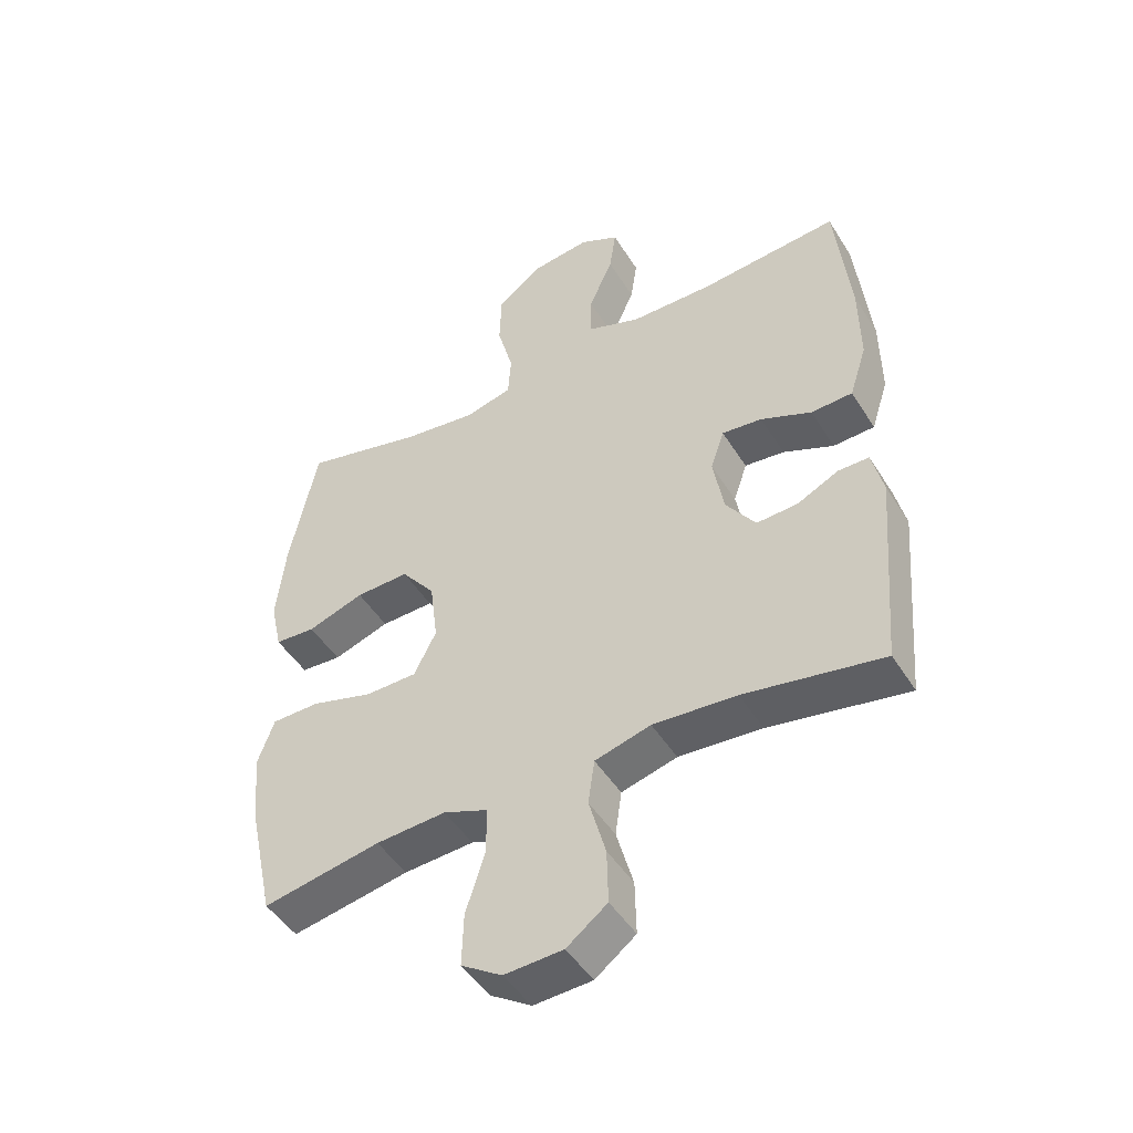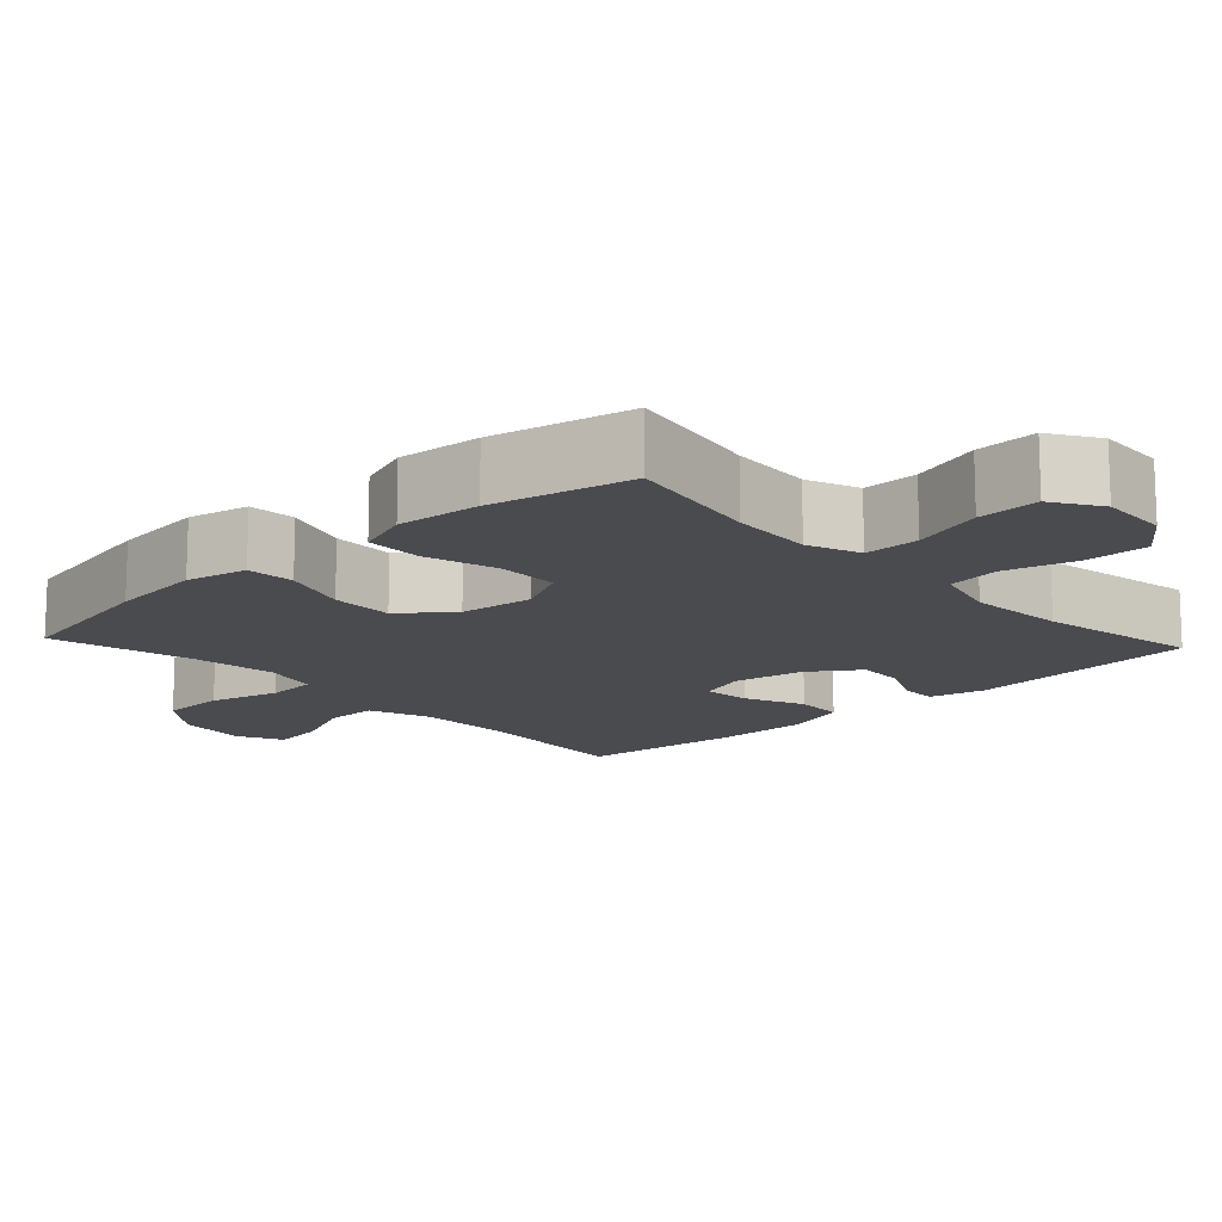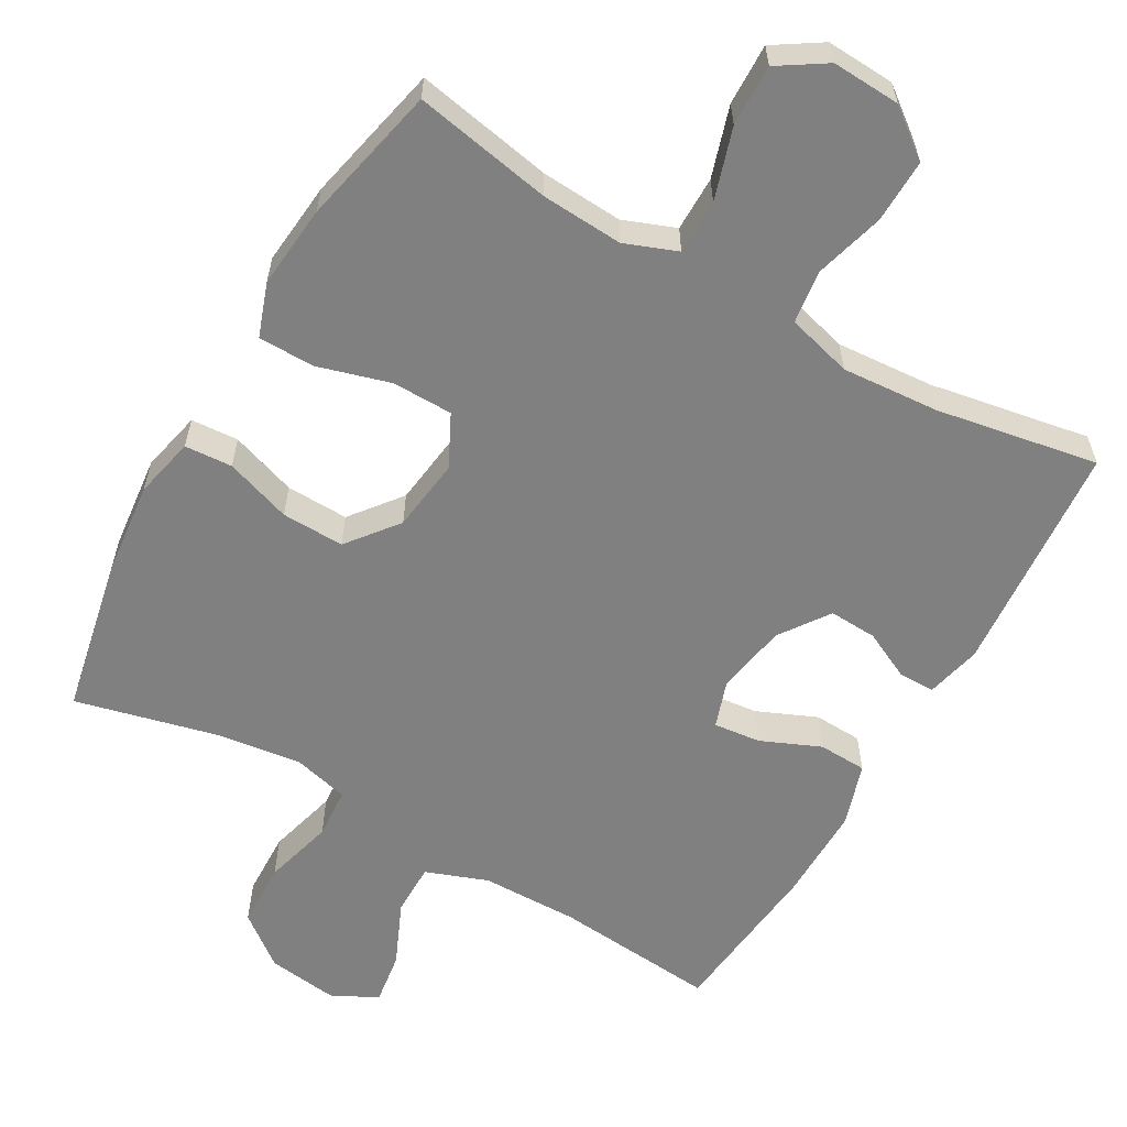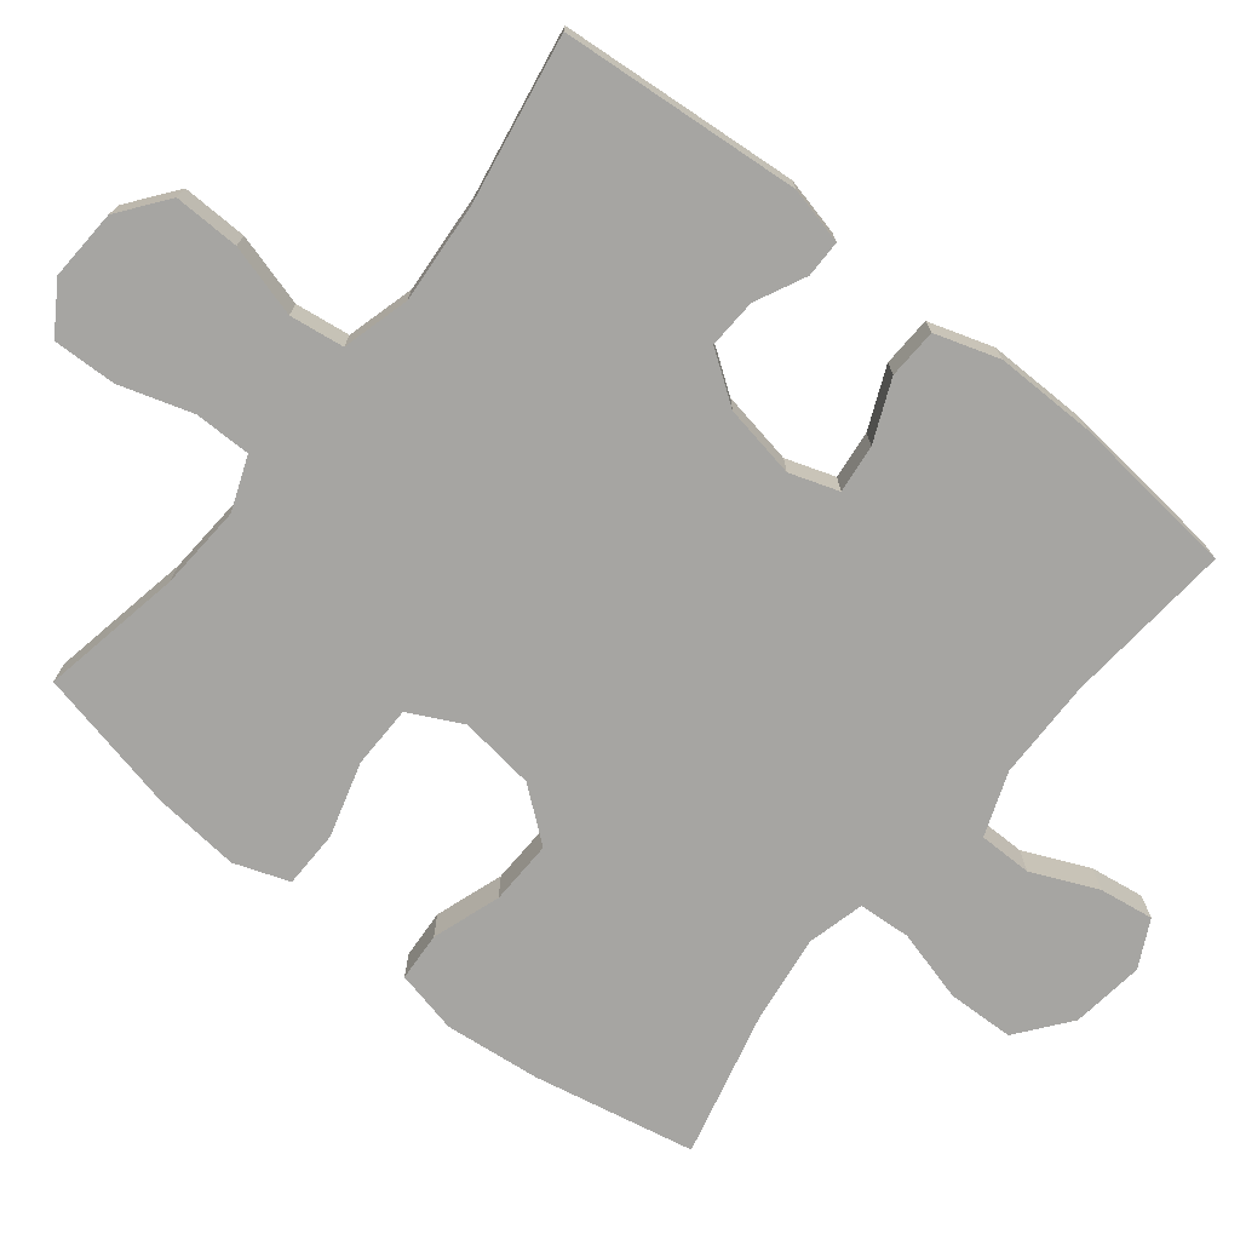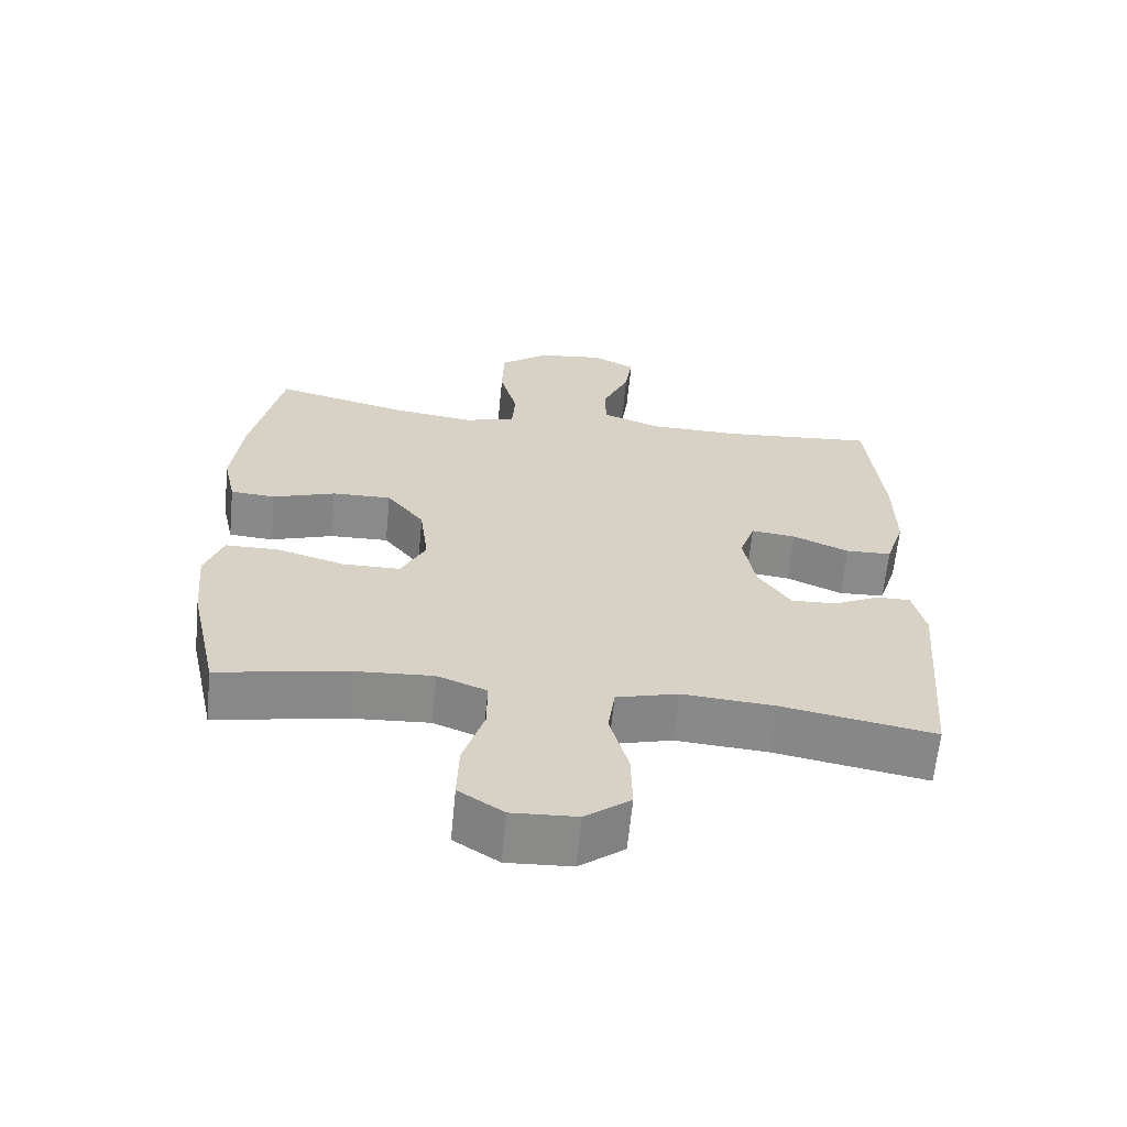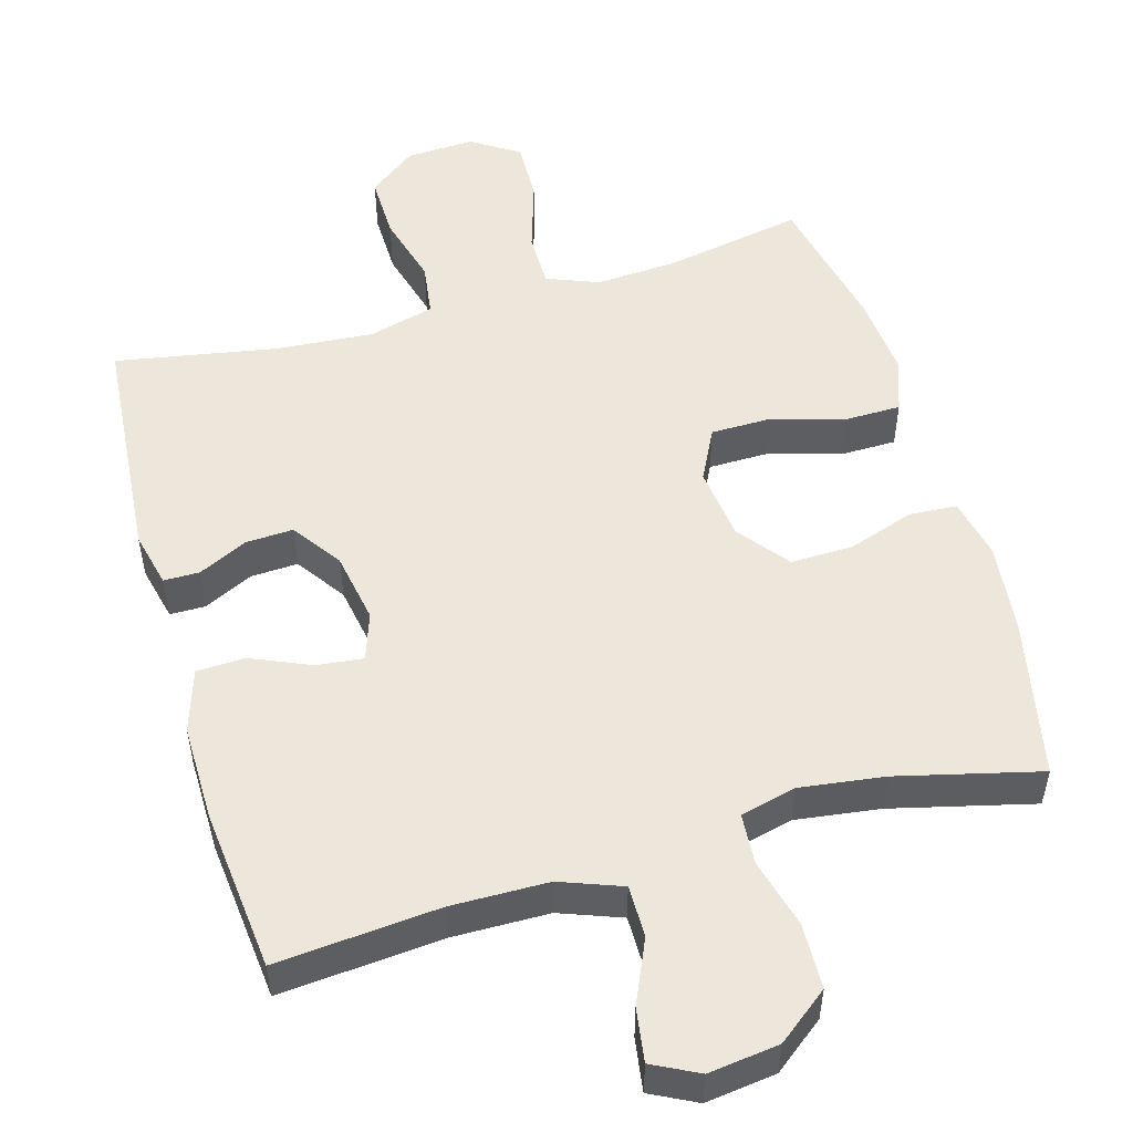
<metadata>
{"format":"obj","ext":"obj","renderer":"f3d","projection":"perspective","resolution":1024,"background":"white","views":[{"elev":-47.6,"azim":-149.4,"up":"+Z"},{"elev":-14.3,"azim":132.9,"up":"+Y"},{"elev":-60.0,"azim":150.1,"up":"+Y"},{"elev":-73.7,"azim":-128.7,"up":"+Y"},{"elev":-63.4,"azim":174.4,"up":"+Z"},{"elev":52.5,"azim":-16.0,"up":"+Y"}]}
</metadata>
<code>
o path620
v -0.2836 0.0375 -0.4617
v -0.1484 0.0375 -0.4515
v -0.05777 0.0375 -0.4761
v -0.04749 0.0375 -0.5493
v -0.07463 0.0375 -0.647
v -0.07652 0.0375 -0.7352
v -0.01071 0.0375 -0.7852
v 0.08438 0.0375 -0.79
v 0.1501 0.0375 -0.7475
v 0.1476 0.0375 -0.6623
v 0.1165 0.0375 -0.5636
v 0.1165 0.0375 -0.4873
v 0.1889 0.0375 -0.4593
v 0.3026 0.0375 -0.4662
v 0.4939 0.0375 -0.5019
v 0.5364 0.0375 -0.3076
v 0.547 0.0375 -0.192
v 0.5207 0.0375 -0.1181
v 0.4429 0.0375 -0.1171
v 0.3422 0.0375 -0.1467
v 0.2579 0.0375 -0.1458
v 0.2217 0.0375 -0.07394
v 0.2345 0.0375 0.02773
v 0.2897 0.0375 0.09774
v 0.3765 0.0375 0.09555
v 0.4683 0.0375 0.06455
v 0.5344 0.0375 0.06908
v 0.553 0.0375 0.1537
v 0.5387 0.0375 0.2833
v 0.4939 0.0375 0.5001
v 0.2971 0.0375 0.4514
v 0.1793 0.0375 0.4356
v 0.1022 0.0375 0.455
v 0.09729 0.0375 0.5251
v 0.1233 0.0375 0.6221
v 0.1205 0.0375 0.7124
v 0.04963 0.0375 0.7674
v -0.04824 0.0375 0.7799
v -0.1117 0.0375 0.7478
v -0.1009 0.0375 0.6745
v -0.06179 0.0375 0.5862
v -0.06182 0.0375 0.5144
v -0.1475 0.0375 0.4825
v -0.2818 0.0375 0.4805
v -0.5078 0.0375 0.5001
v -0.5312 0.0375 0.2751
v -0.5325 0.0375 0.1409
v -0.5045 0.0375 0.05421
v -0.4374 0.0375 0.05158
v -0.355 0.0375 0.0872
v -0.2899 0.0375 0.0946
v -0.2674 0.0375 0.02882
v -0.2849 0.0375 -0.06934
v -0.3326 0.0375 -0.1375
v -0.3991 0.0375 -0.1343
v -0.4668 0.0375 -0.1015
v -0.5165 0.0375 -0.1017
v -0.5346 0.0375 -0.1785
v -0.5078 0.0375 -0.5019
v -0.2836 -0.0375 -0.4617
v -0.1484 -0.0375 -0.4515
v -0.05777 -0.0375 -0.4761
v -0.04749 -0.0375 -0.5493
v -0.07463 -0.0375 -0.647
v -0.07652 -0.0375 -0.7352
v -0.01071 -0.0375 -0.7852
v 0.08438 -0.0375 -0.79
v 0.1501 -0.0375 -0.7475
v 0.1476 -0.0375 -0.6623
v 0.1165 -0.0375 -0.5636
v 0.1165 -0.0375 -0.4873
v 0.1889 -0.0375 -0.4593
v 0.3026 -0.0375 -0.4662
v 0.4939 -0.0375 -0.5019
v 0.5364 -0.0375 -0.3076
v 0.547 -0.0375 -0.192
v 0.5207 -0.0375 -0.1181
v 0.4429 -0.0375 -0.1171
v 0.3422 -0.0375 -0.1467
v 0.2579 -0.0375 -0.1458
v 0.2217 -0.0375 -0.07394
v 0.2345 -0.0375 0.02773
v 0.2897 -0.0375 0.09774
v 0.3765 -0.0375 0.09555
v 0.4683 -0.0375 0.06455
v 0.5344 -0.0375 0.06908
v 0.553 -0.0375 0.1537
v 0.5387 -0.0375 0.2833
v 0.4939 -0.0375 0.5001
v 0.2971 -0.0375 0.4514
v 0.1793 -0.0375 0.4356
v 0.1022 -0.0375 0.455
v 0.09729 -0.0375 0.5251
v 0.1233 -0.0375 0.6221
v 0.1205 -0.0375 0.7124
v 0.04963 -0.0375 0.7674
v -0.04824 -0.0375 0.7799
v -0.1117 -0.0375 0.7478
v -0.1009 -0.0375 0.6745
v -0.06179 -0.0375 0.5862
v -0.06182 -0.0375 0.5144
v -0.1475 -0.0375 0.4825
v -0.2818 -0.0375 0.4805
v -0.5078 -0.0375 0.5001
v -0.5312 -0.0375 0.2751
v -0.5325 -0.0375 0.1409
v -0.5045 -0.0375 0.05421
v -0.4374 -0.0375 0.05158
v -0.355 -0.0375 0.0872
v -0.2899 -0.0375 0.0946
v -0.2674 -0.0375 0.02882
v -0.2849 -0.0375 -0.06934
v -0.3326 -0.0375 -0.1375
v -0.3991 -0.0375 -0.1343
v -0.4668 -0.0375 -0.1015
v -0.5165 -0.0375 -0.1017
v -0.5346 -0.0375 -0.1785
v -0.5078 -0.0375 -0.5019
v 0.5344 0.0375 0.06908
v 0.5344 0.0375 0.06908
v 0.553 0.0375 0.1537
v 0.5387 0.0375 0.2833
v 0.5364 0.0375 -0.3076
v 0.547 0.0375 -0.192
v 0.5207 0.0375 -0.1181
v 0.5207 0.0375 -0.1181
v 0.4683 0.0375 0.06455
v 0.4429 0.0375 -0.1171
v 0.4939 0.0375 -0.5019
v 0.4939 0.0375 -0.5019
v 0.4939 0.0375 0.5001
v 0.4939 0.0375 0.5001
v 0.3765 0.0375 0.09555
v 0.3422 0.0375 -0.1467
v 0.3026 0.0375 -0.4662
v 0.2971 0.0375 0.4514
v 0.2897 0.0375 0.09774
v 0.2579 0.0375 -0.1458
v 0.2579 0.0375 -0.1458
v 0.1889 0.0375 -0.4593
v 0.1793 0.0375 0.4356
v 0.2345 0.0375 0.02773
v 0.2217 0.0375 -0.07394
v 0.1165 0.0375 -0.4873
v 0.1165 0.0375 -0.4873
v 0.1022 0.0375 0.455
v 0.1022 0.0375 0.455
v 0.08438 0.0375 -0.79
v 0.1501 0.0375 -0.7475
v 0.1476 0.0375 -0.6623
v 0.1165 0.0375 -0.5636
v 0.09729 0.0375 0.5251
v 0.1233 0.0375 0.6221
v 0.1205 0.0375 0.7124
v 0.04963 0.0375 0.7674
v -0.01071 0.0375 -0.7852
v -0.04824 0.0375 0.7799
v -0.07652 0.0375 -0.7352
v -0.07463 0.0375 -0.647
v -0.04749 0.0375 -0.5493
v -0.05777 0.0375 -0.4761
v -0.05777 0.0375 -0.4761
v -0.1117 0.0375 0.7478
v -0.1117 0.0375 0.7478
v -0.1484 0.0375 -0.4515
v -0.06179 0.0375 0.5862
v -0.06182 0.0375 0.5144
v -0.06182 0.0375 0.5144
v -0.1009 0.0375 0.6745
v -0.1475 0.0375 0.4825
v -0.2818 0.0375 0.4805
v -0.2836 0.0375 -0.4617
v -0.2674 0.0375 0.02882
v -0.2849 0.0375 -0.06934
v -0.2899 0.0375 0.0946
v -0.2899 0.0375 0.0946
v -0.3326 0.0375 -0.1375
v -0.355 0.0375 0.0872
v -0.3991 0.0375 -0.1343
v -0.4374 0.0375 0.05158
v -0.4668 0.0375 -0.1015
v -0.5045 0.0375 0.05421
v -0.5045 0.0375 0.05421
v -0.5165 0.0375 -0.1017
v -0.5165 0.0375 -0.1017
v -0.5078 0.0375 0.5001
v -0.5078 0.0375 0.5001
v -0.5078 0.0375 -0.5019
v -0.5078 0.0375 -0.5019
v -0.5325 0.0375 0.1409
v -0.5346 0.0375 -0.1785
v -0.5312 0.0375 0.2751
v 0.5344 -0.0375 0.06908
v 0.5344 -0.0375 0.06908
v 0.553 -0.0375 0.1537
v 0.5387 -0.0375 0.2833
v 0.5364 -0.0375 -0.3076
v 0.547 -0.0375 -0.192
v 0.5207 -0.0375 -0.1181
v 0.5207 -0.0375 -0.1181
v 0.4683 -0.0375 0.06455
v 0.4429 -0.0375 -0.1171
v 0.4939 -0.0375 -0.5019
v 0.4939 -0.0375 -0.5019
v 0.4939 -0.0375 0.5001
v 0.4939 -0.0375 0.5001
v 0.3765 -0.0375 0.09555
v 0.3422 -0.0375 -0.1467
v 0.3026 -0.0375 -0.4662
v 0.2971 -0.0375 0.4514
v 0.2897 -0.0375 0.09774
v 0.2579 -0.0375 -0.1458
v 0.2579 -0.0375 -0.1458
v 0.1889 -0.0375 -0.4593
v 0.1793 -0.0375 0.4356
v 0.2345 -0.0375 0.02773
v 0.2217 -0.0375 -0.07394
v 0.1165 -0.0375 -0.4873
v 0.1165 -0.0375 -0.4873
v 0.1022 -0.0375 0.455
v 0.1022 -0.0375 0.455
v 0.08438 -0.0375 -0.79
v 0.1501 -0.0375 -0.7475
v 0.1476 -0.0375 -0.6623
v 0.1165 -0.0375 -0.5636
v 0.09729 -0.0375 0.5251
v 0.1233 -0.0375 0.6221
v 0.1205 -0.0375 0.7124
v 0.04963 -0.0375 0.7674
v -0.01071 -0.0375 -0.7852
v -0.04824 -0.0375 0.7799
v -0.07652 -0.0375 -0.7352
v -0.07463 -0.0375 -0.647
v -0.04749 -0.0375 -0.5493
v -0.05777 -0.0375 -0.4761
v -0.05777 -0.0375 -0.4761
v -0.1117 -0.0375 0.7478
v -0.1117 -0.0375 0.7478
v -0.1484 -0.0375 -0.4515
v -0.06179 -0.0375 0.5862
v -0.06182 -0.0375 0.5144
v -0.06182 -0.0375 0.5144
v -0.1009 -0.0375 0.6745
v -0.1475 -0.0375 0.4825
v -0.2818 -0.0375 0.4805
v -0.2836 -0.0375 -0.4617
v -0.2674 -0.0375 0.02882
v -0.2849 -0.0375 -0.06934
v -0.2899 -0.0375 0.0946
v -0.2899 -0.0375 0.0946
v -0.3326 -0.0375 -0.1375
v -0.355 -0.0375 0.0872
v -0.3991 -0.0375 -0.1343
v -0.4374 -0.0375 0.05158
v -0.4668 -0.0375 -0.1015
v -0.5045 -0.0375 0.05421
v -0.5045 -0.0375 0.05421
v -0.5165 -0.0375 -0.1017
v -0.5165 -0.0375 -0.1017
v -0.5078 -0.0375 0.5001
v -0.5078 -0.0375 0.5001
v -0.5078 -0.0375 -0.5019
v -0.5078 -0.0375 -0.5019
v -0.5325 -0.0375 0.1409
v -0.5346 -0.0375 -0.1785
v -0.5312 -0.0375 0.2751
f 211 210 215
f 198 202 197
f 197 208 209
f 199 202 198
f 227 240 226
f 211 220 216
f 249 244 245
f 247 216 249
f 252 264 254
f 233 225 234
f 241 226 240
f 211 215 220
f 241 220 226
f 218 212 235
f 196 207 195
f 243 231 237
f 239 251 246
f 243 229 231
f 208 197 202
f 216 220 249
f 266 249 245
f 222 224 230
f 209 212 214
f 244 220 241
f 265 255 258
f 210 196 205
f 240 227 229
f 217 216 247
f 234 218 235
f 223 224 222
f 233 224 225
f 225 218 234
f 235 212 217
f 239 217 248
f 240 229 243
f 239 248 251
f 210 207 196
f 229 227 228
f 212 209 208
f 193 195 201
f 201 195 207
f 235 217 239
f 251 253 246
f 230 224 233
f 265 253 255
f 214 212 218
f 249 220 244
f 266 245 260
f 252 266 264
f 246 253 265
f 254 264 256
f 207 210 211
f 246 265 262
f 248 217 247
f 249 266 252
f 232 230 233
f 203 197 209
f 120 28 87 194
f 28 29 88 87
f 16 17 76 75
f 17 126 200 76
f 26 27 86 85
f 18 19 78 77
f 130 16 75 204
f 29 132 206 88
f 25 26 85 84
f 19 20 79 78
f 14 15 74 73
f 30 31 90 89
f 24 25 84 83
f 20 139 213 79
f 13 14 73 72
f 31 32 91 90
f 23 24 83 82
f 21 22 81 80
f 22 23 82 81
f 145 13 72 219
f 32 147 221 91
f 8 9 68 67
f 9 10 69 68
f 10 11 70 69
f 34 35 94 93
f 35 36 95 94
f 36 37 96 95
f 11 12 71 70
f 33 34 93 92
f 7 8 67 66
f 37 38 97 96
f 6 7 66 65
f 5 6 65 64
f 4 5 64 63
f 162 4 63 236
f 38 164 238 97
f 2 3 62 61
f 41 168 242 100
f 40 41 100 99
f 39 40 99 98
f 42 43 102 101
f 43 44 103 102
f 1 2 61 60
f 52 53 112 111
f 176 52 111 250
f 53 54 113 112
f 50 51 110 109
f 54 55 114 113
f 49 50 109 108
f 55 56 115 114
f 183 49 108 257
f 56 185 259 115
f 44 187 261 103
f 189 1 60 263
f 47 48 107 106
f 57 58 117 116
f 58 59 118 117
f 46 47 106 105
f 45 46 105 104
f 137 141 136
f 124 123 128
f 123 135 134
f 125 124 128
f 153 152 166
f 137 142 146
f 175 171 170
f 173 175 142
f 178 180 190
f 159 160 151
f 167 166 152
f 137 146 141
f 167 152 146
f 144 161 138
f 122 121 133
f 169 163 157
f 165 172 177
f 169 157 155
f 134 128 123
f 142 175 146
f 192 171 175
f 148 156 150
f 135 140 138
f 170 167 146
f 191 184 181
f 136 131 122
f 166 155 153
f 143 173 142
f 160 161 144
f 149 148 150
f 159 151 150
f 151 160 144
f 161 143 138
f 165 174 143
f 166 169 155
f 165 177 174
f 136 122 133
f 155 154 153
f 138 134 135
f 119 127 121
f 127 133 121
f 161 165 143
f 177 172 179
f 156 159 150
f 191 181 179
f 140 144 138
f 175 170 146
f 192 186 171
f 178 190 192
f 172 191 179
f 180 182 190
f 133 137 136
f 172 188 191
f 174 173 143
f 175 178 192
f 158 159 156
f 129 135 123

</code>
